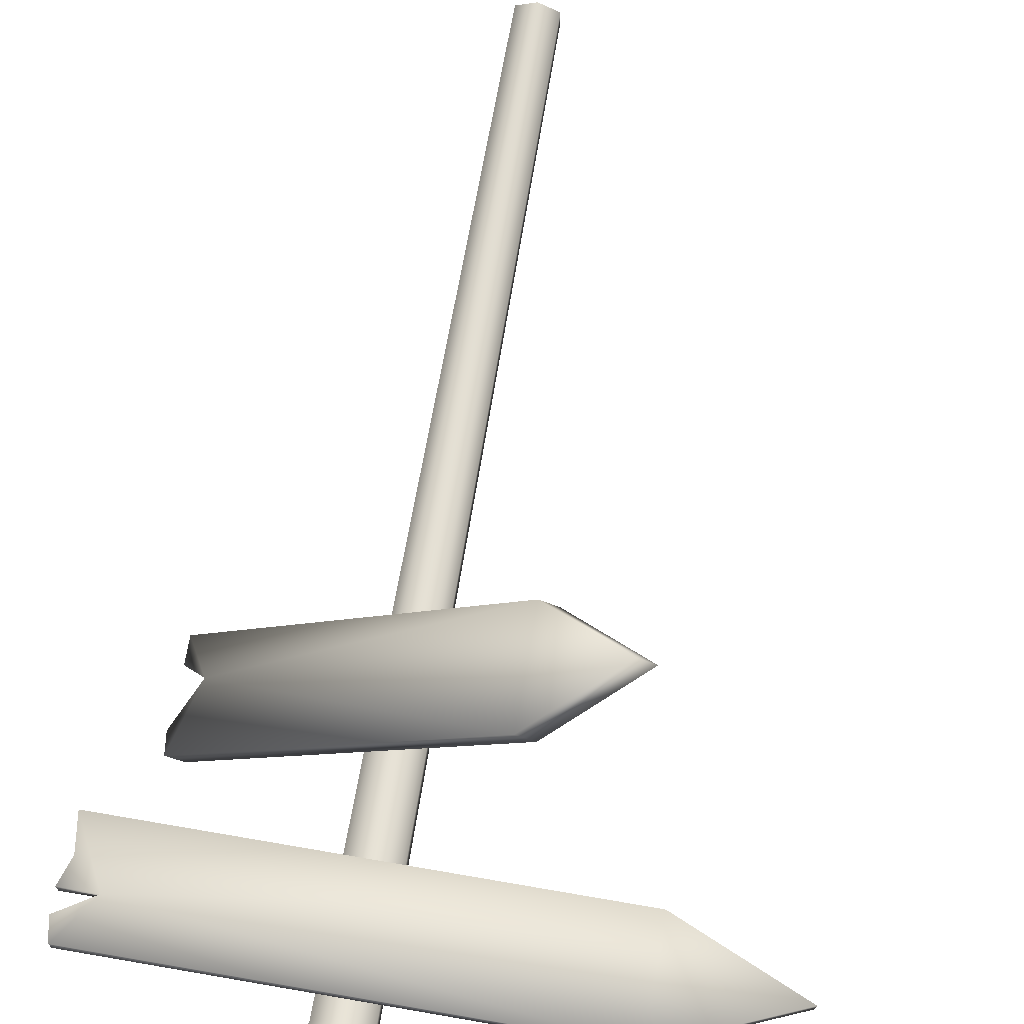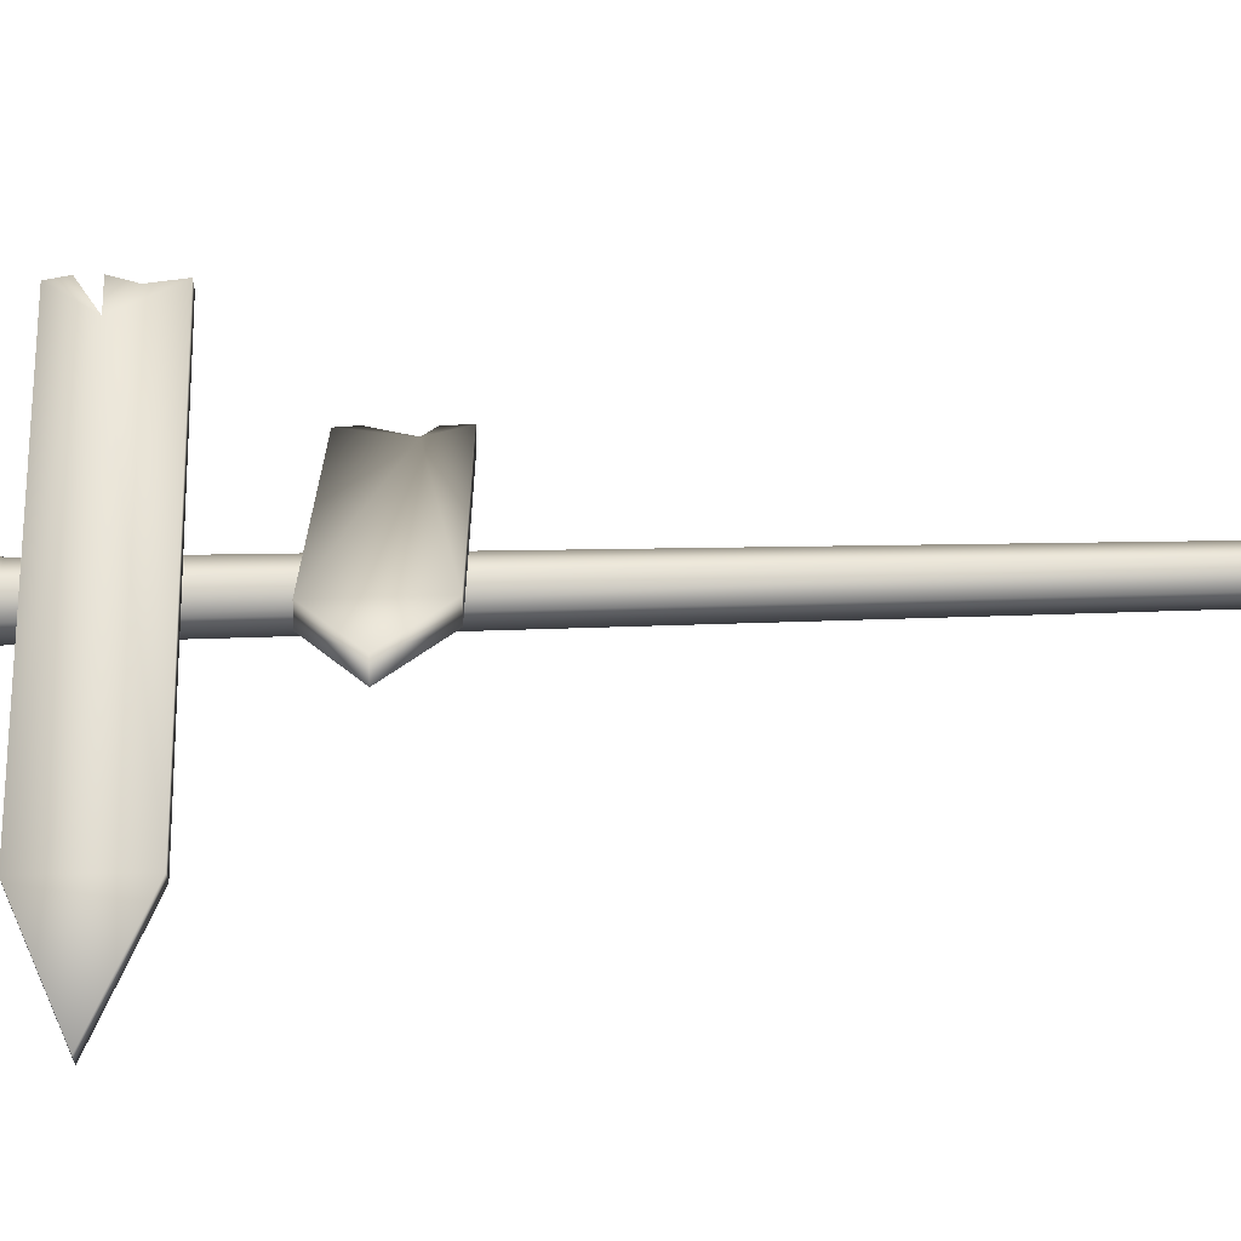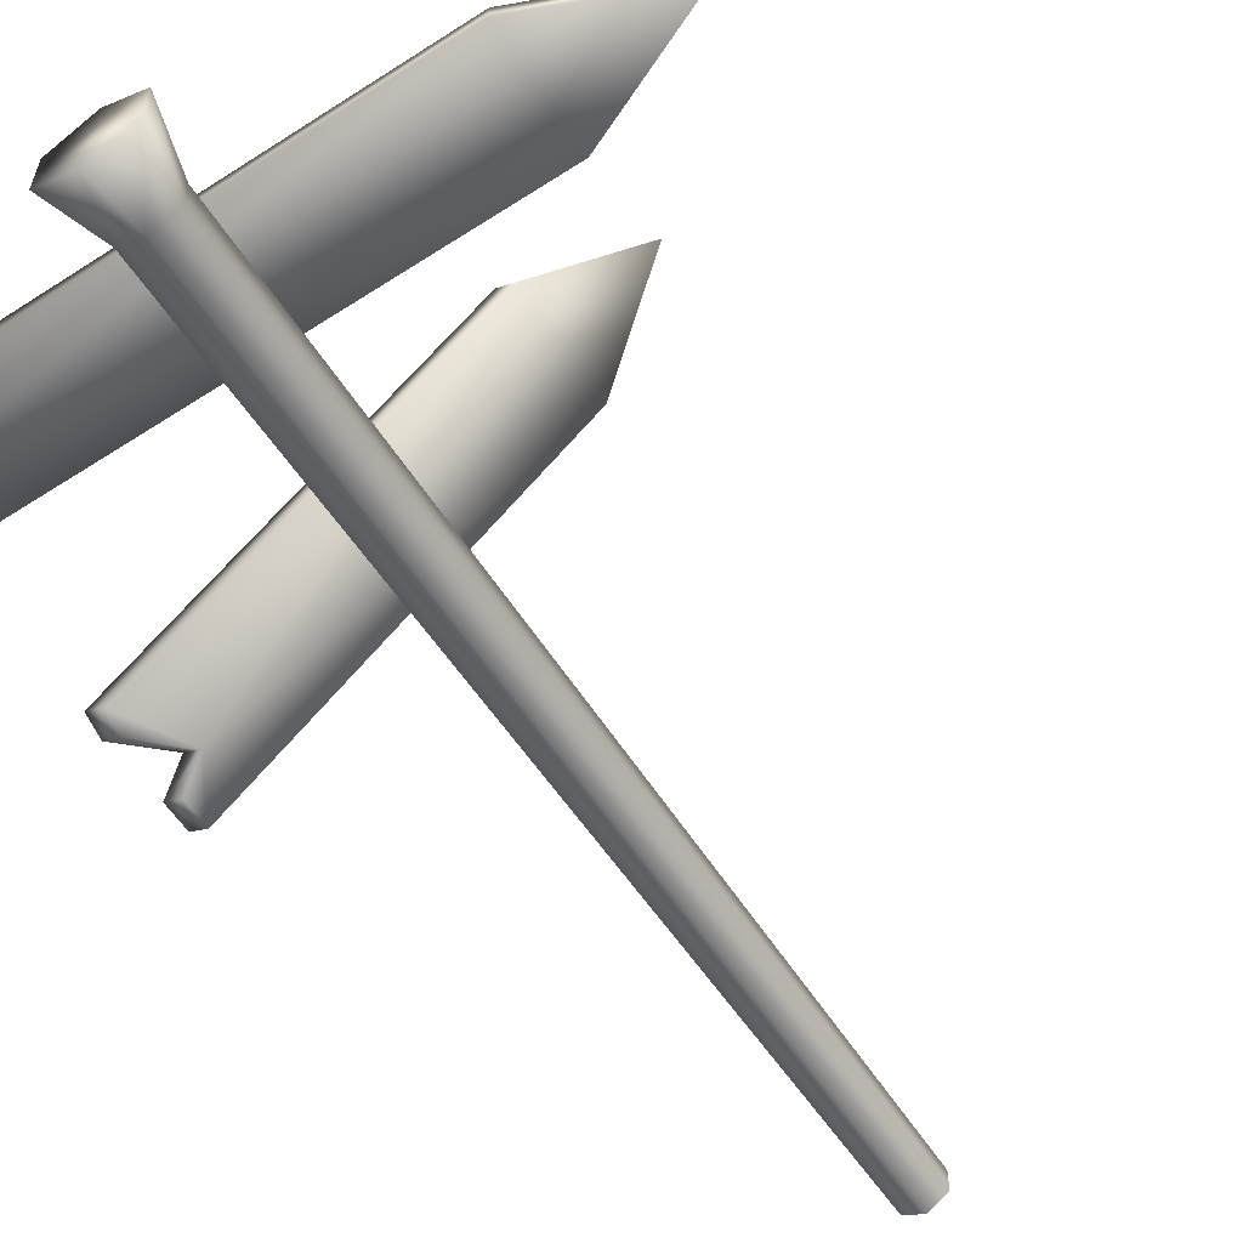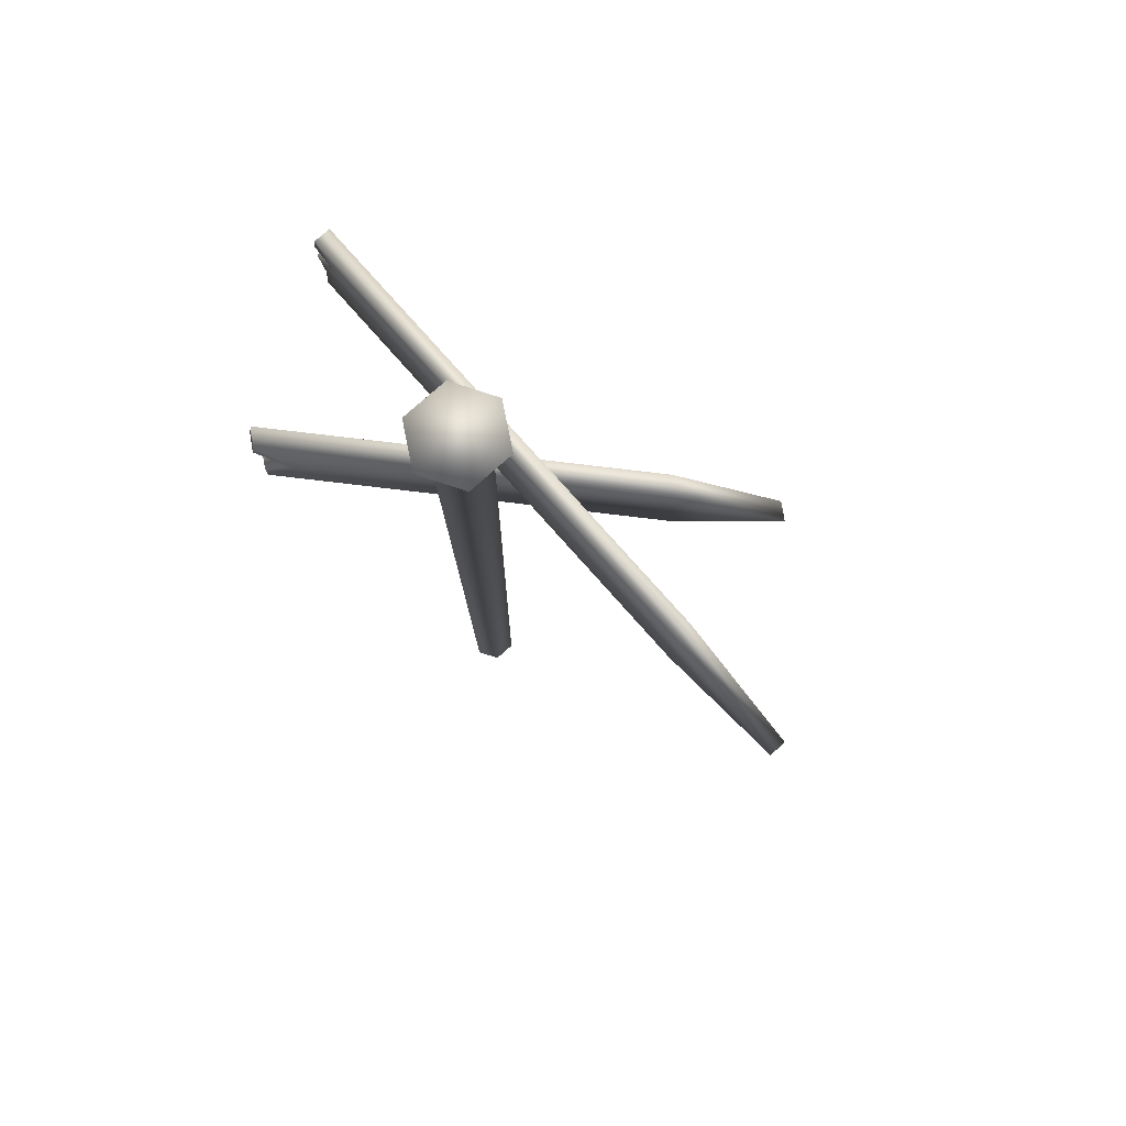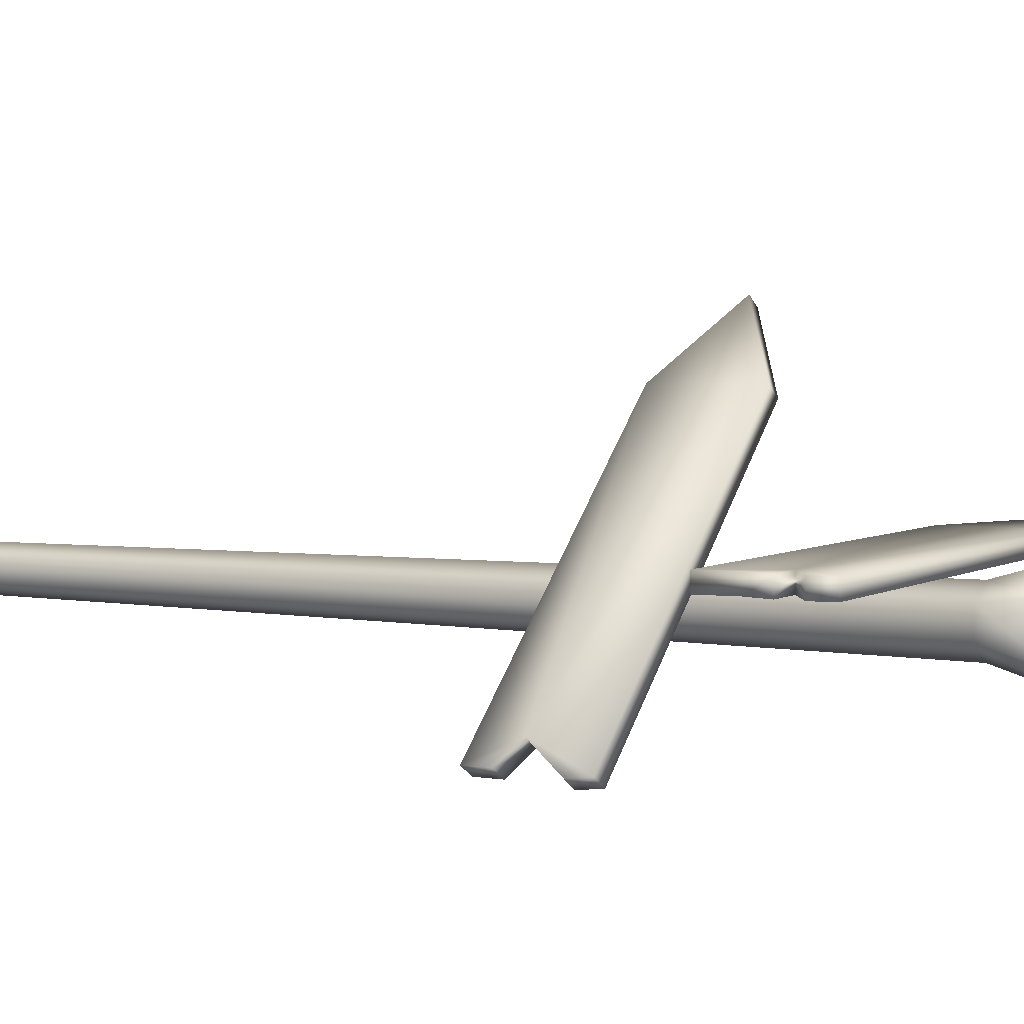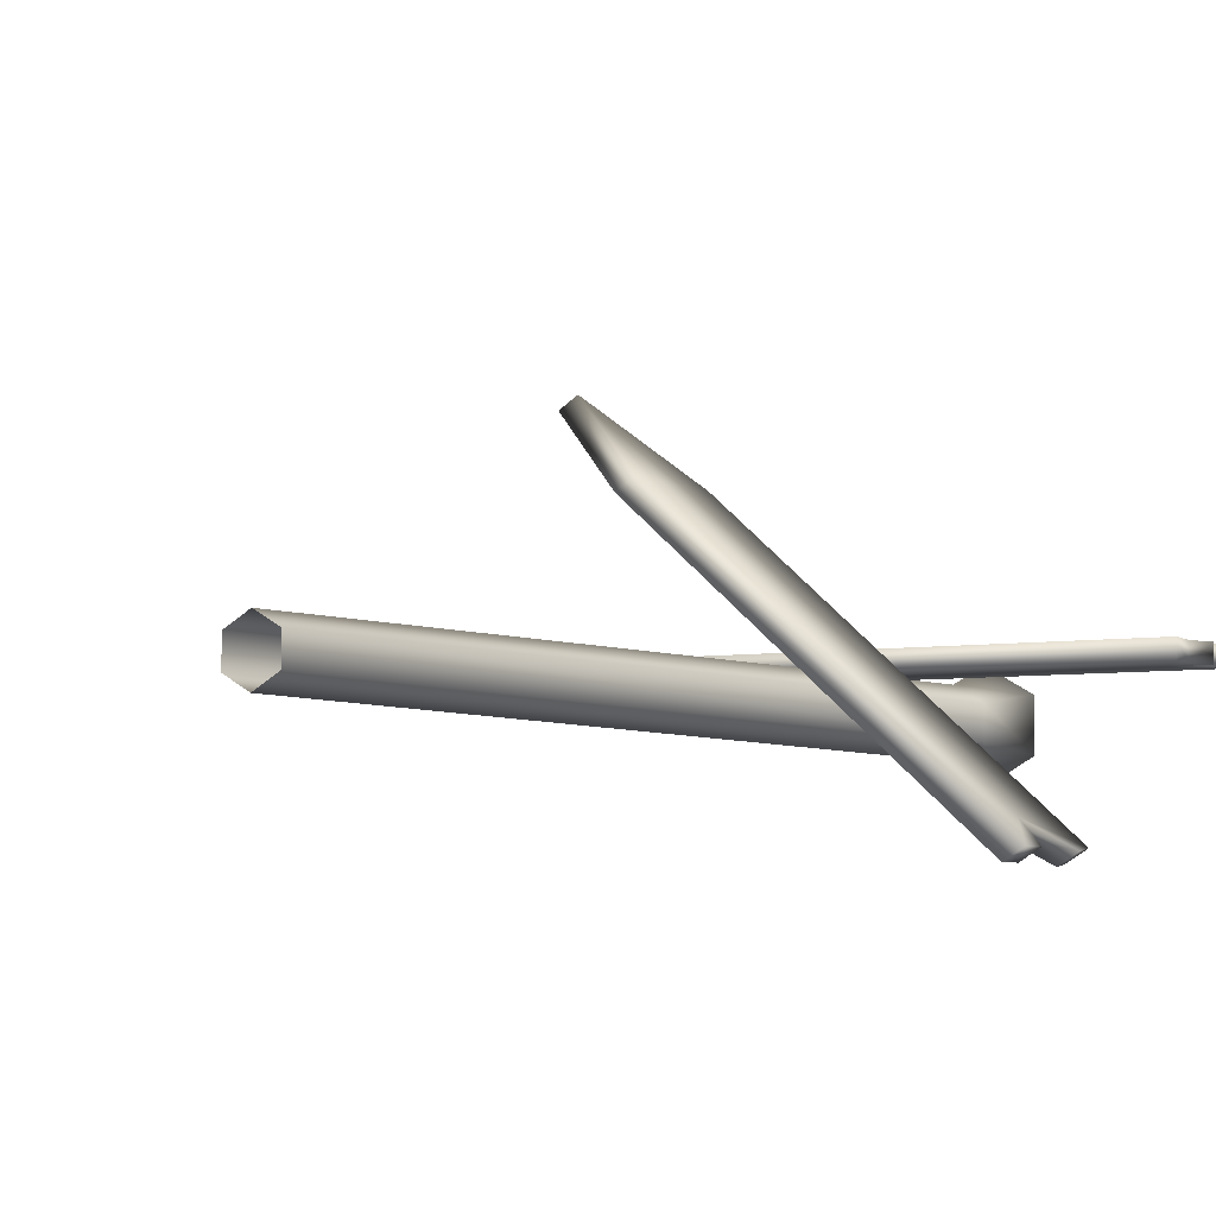
<metadata>
{"format":"obj","ext":"obj","renderer":"f3d","projection":"perspective","resolution":1024,"background":"white","views":[{"elev":70.9,"azim":-170.2,"up":"+Z"},{"elev":60.6,"azim":-91.4,"up":"+Z"},{"elev":-59.8,"azim":-146.5,"up":"+Z"},{"elev":78.1,"azim":-131.6,"up":"+Y"},{"elev":3.9,"azim":118.8,"up":"+Z"},{"elev":-4.9,"azim":30.8,"up":"+Z"}]}
</metadata>
<code>
o sign
v 0 0 -0.0595
v -0.05153 0 -0.02975
v -0.05153 0 0.02975
v 0 0 0.0595
v 0.05153 0 0.02975
v 0.05153 0 -0.02975
v 0 2.304 -0.0765
v -0.06625 2.304 -0.03825
v -0.06625 2.304 0.03825
v 0 2.304 0.0765
v 0.06625 2.304 0.03825
v 0.06625 2.304 -0.03825
v 0 2.457 -0.1224
v -0.106 2.457 -0.0612
v -0.106 2.457 0.0612
v 0 2.457 0.1224
v 0.106 2.457 0.0612
v 0.106 2.457 -0.0612
f 7 6 1
f 11 4 5
f 9 2 3
f 12 5 6
f 4 9 3
f 2 7 1
f 18 11 12
f 10 15 9
f 14 7 8
f 13 12 7
f 17 10 11
f 15 8 9
f 15 13 14
f 18 16 17
f 7 12 6
f 11 10 4
f 9 8 2
f 12 11 5
f 4 10 9
f 2 8 7
f 18 17 11
f 10 16 15
f 14 13 7
f 13 18 12
f 17 16 10
f 15 14 8
f 15 16 13
f 18 13 16
o sign.001
v -0.2936 1.76 0.3932
v 0.4681 1.76 -0.284
v -0.2936 1.486 0.3932
v 0.4681 1.486 -0.284
v 0.4754 1.703 -0.2905
v 0.4095 1.589 -0.2319
v 0.4681 1.555 -0.284
v -0.4986 1.623 0.5755
v -0.2499 1.76 0.4205
v 0.5118 1.76 -0.2566
v -0.2499 1.486 0.4205
v 0.5118 1.486 -0.2566
v 0.5191 1.703 -0.2631
v 0.4532 1.589 -0.2045
v 0.5118 1.555 -0.2566
v -0.455 1.623 0.6029
f 26 19 21
f 20 24 19
f 19 24 21
f 22 24 25
f 34 29 27
f 28 32 31
f 27 29 32
f 24 33 25
f 30 32 29
f 30 21 22
f 21 34 26
f 25 30 22
f 31 24 23
f 19 28 20
f 34 19 26
f 28 23 20
f 20 23 24
f 22 21 24
f 28 27 32
f 24 32 33
f 30 33 32
f 30 29 21
f 21 29 34
f 25 33 30
f 31 32 24
f 19 27 28
f 34 27 19
f 28 31 23
o sign.002
v -0.5925 2.257 0.085
v 0.5925 2.257 0.085
v -0.5925 1.984 0.085
v 0.5925 1.984 0.085
v 0.6039 2.2 0.085
v 0.5127 2.143 0.085
v 0.6039 2.143 0.085
v 0.5811 2.075 0.085
v -0.9115 2.121 0.085
v -0.5925 2.257 0.1275
v 0.5925 2.257 0.1275
v -0.5925 1.984 0.1275
v 0.5925 1.984 0.1275
v 0.6039 2.2 0.1275
v 0.5127 2.143 0.1275
v 0.6039 2.143 0.1275
v 0.5811 2.075 0.1275
v -0.9115 2.121 0.1275
f 43 35 37
f 36 40 35
f 35 40 37
f 41 42 40
f 38 40 42
f 52 46 44
f 45 49 48
f 44 46 49
f 50 49 51
f 47 49 46
f 50 42 41
f 47 37 38
f 46 43 37
f 42 47 38
f 48 40 39
f 44 36 35
f 52 35 43
f 49 41 40
f 45 39 36
f 36 39 40
f 38 37 40
f 45 44 49
f 47 51 49
f 50 51 42
f 47 46 37
f 46 52 43
f 42 51 47
f 48 49 40
f 44 45 36
f 52 44 35
f 49 50 41
f 45 48 39

</code>
